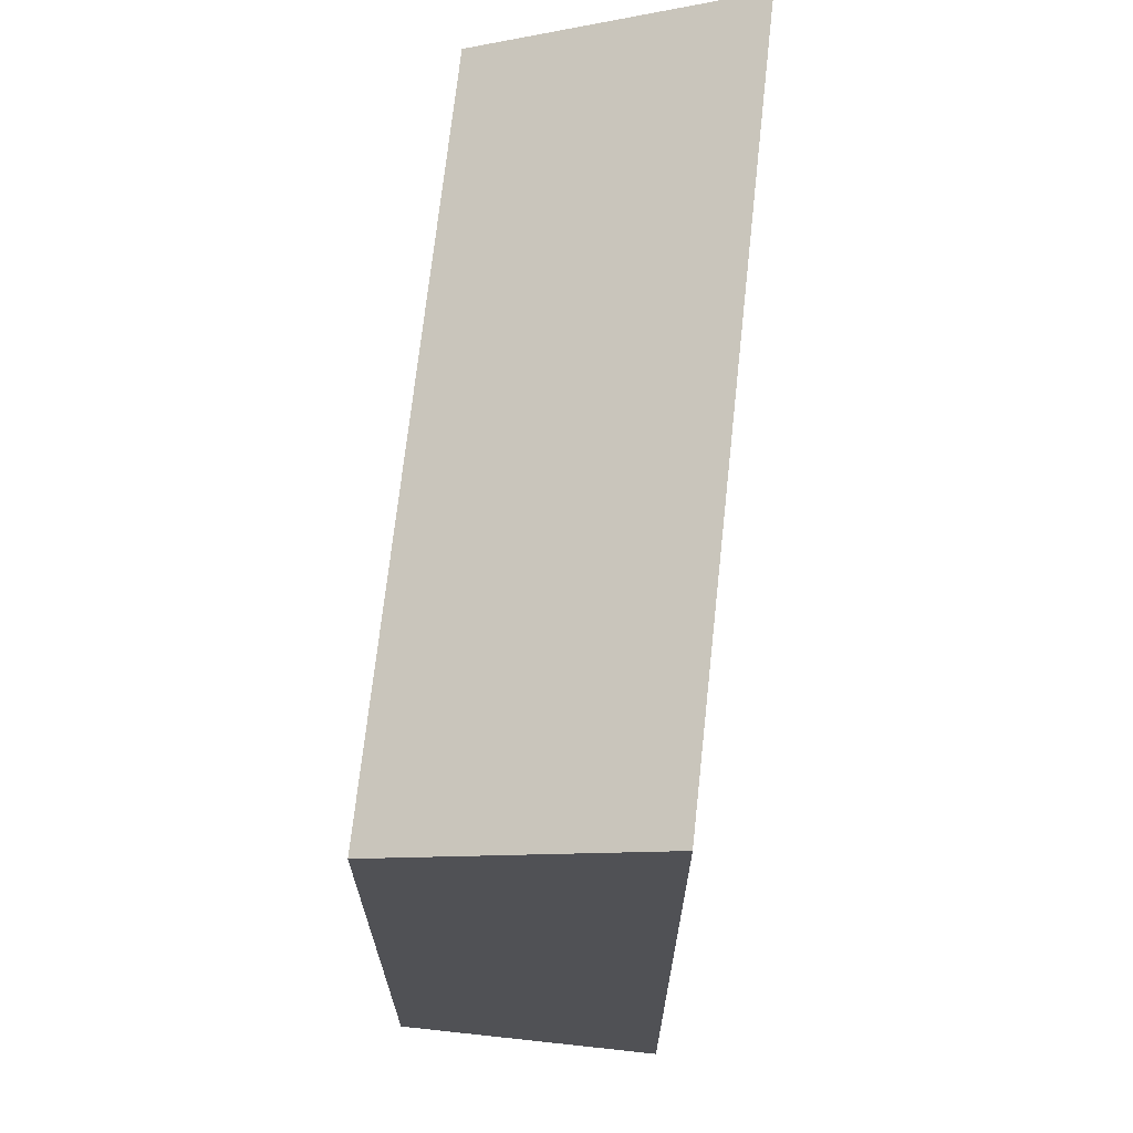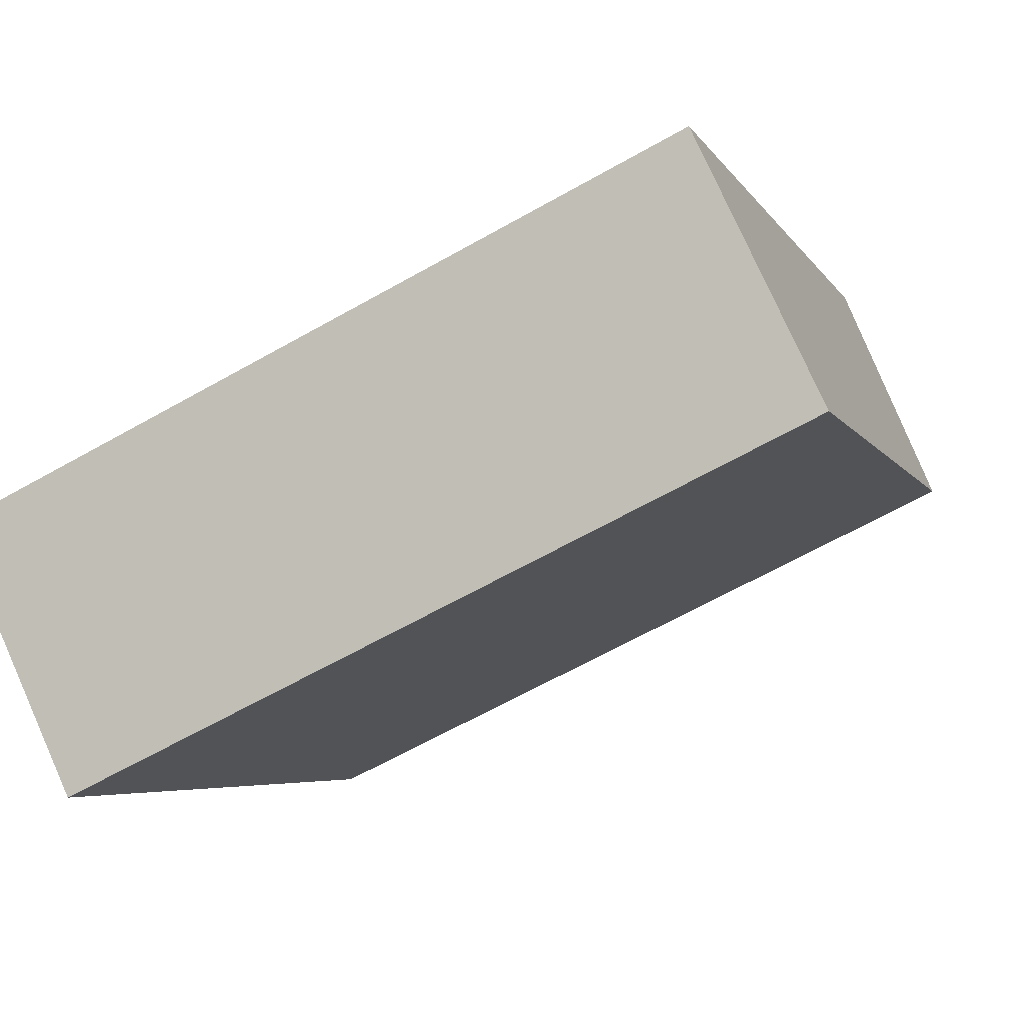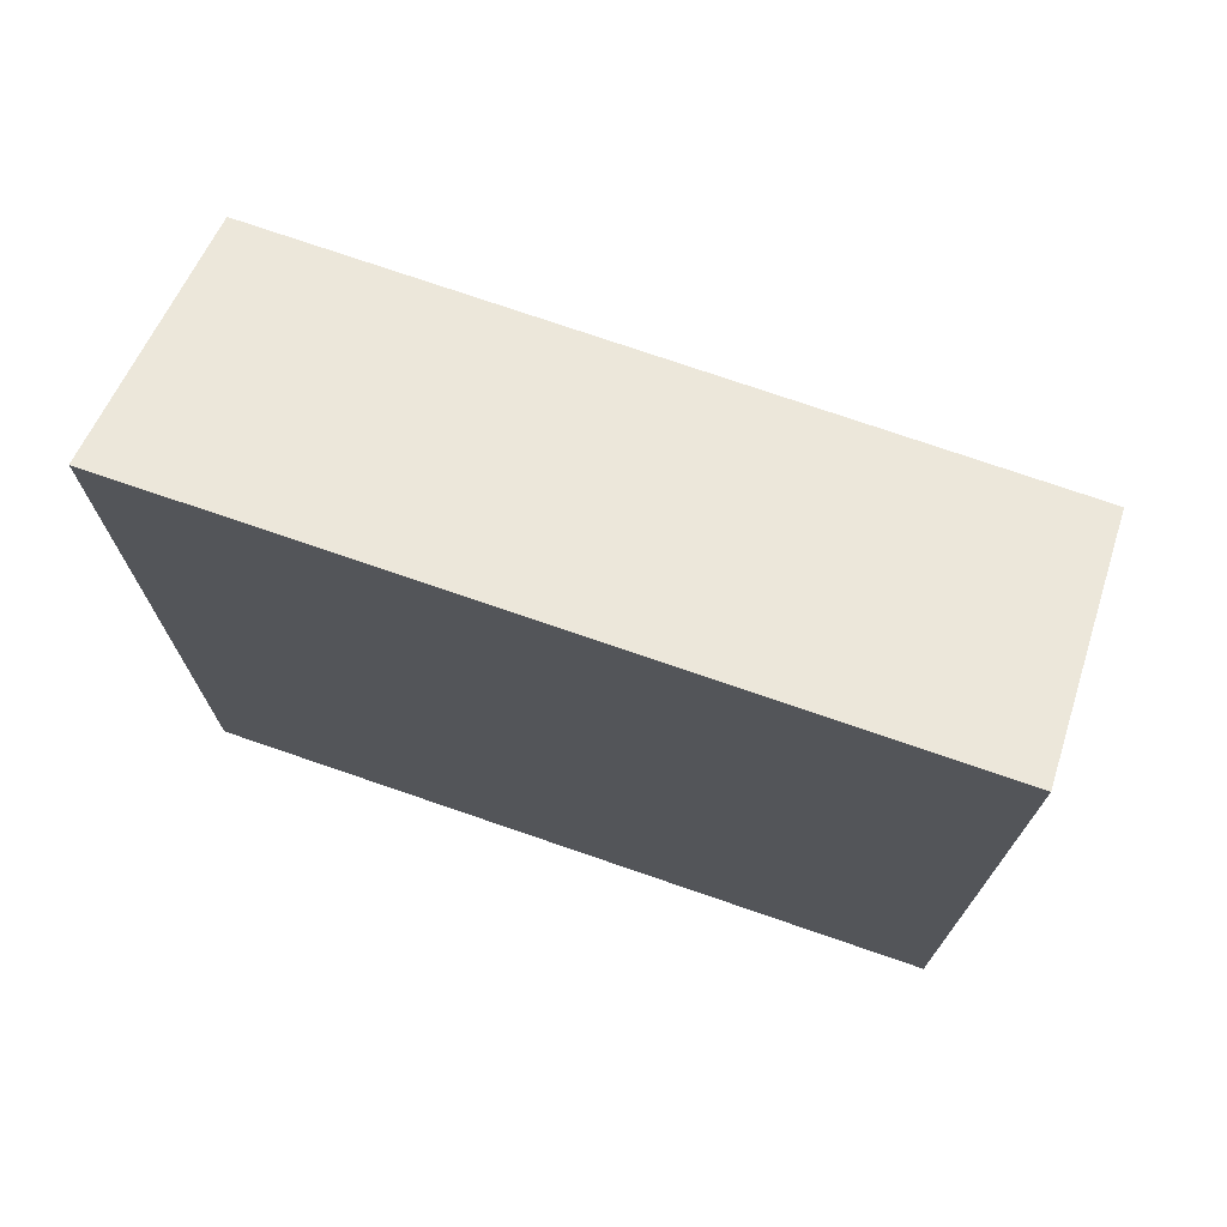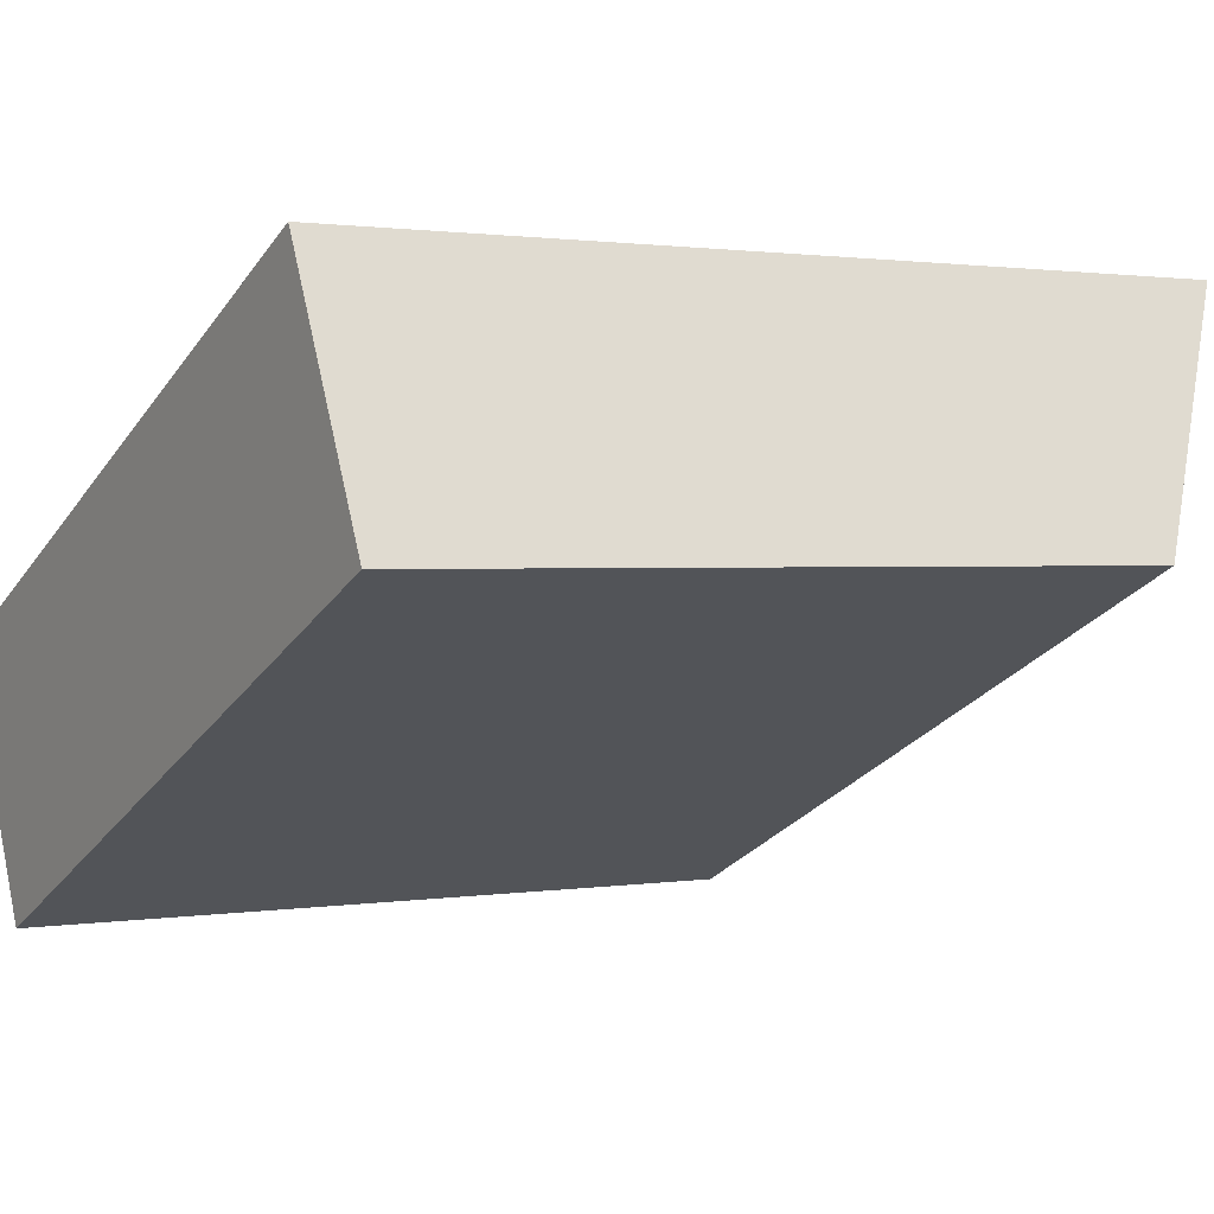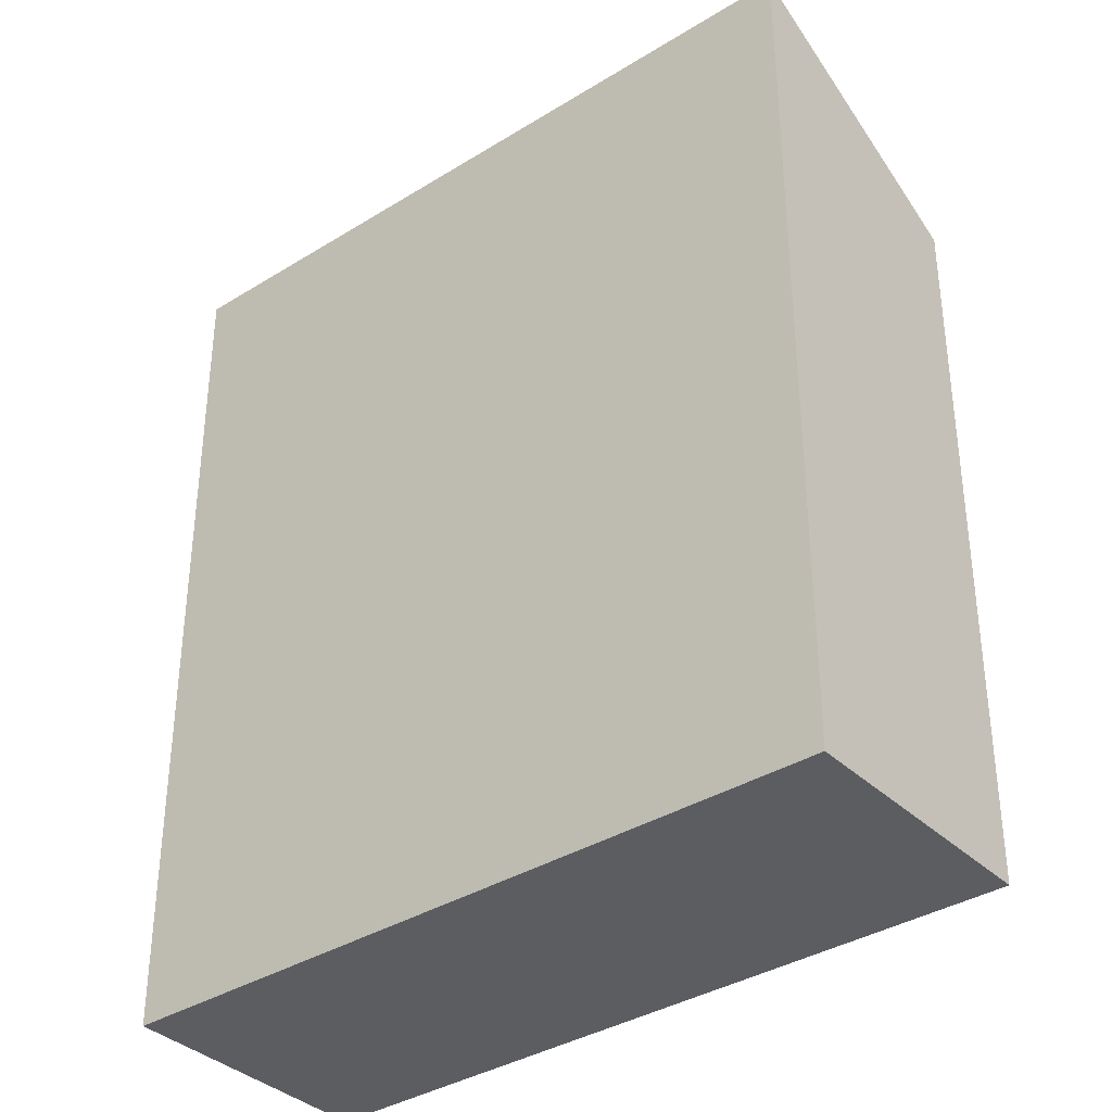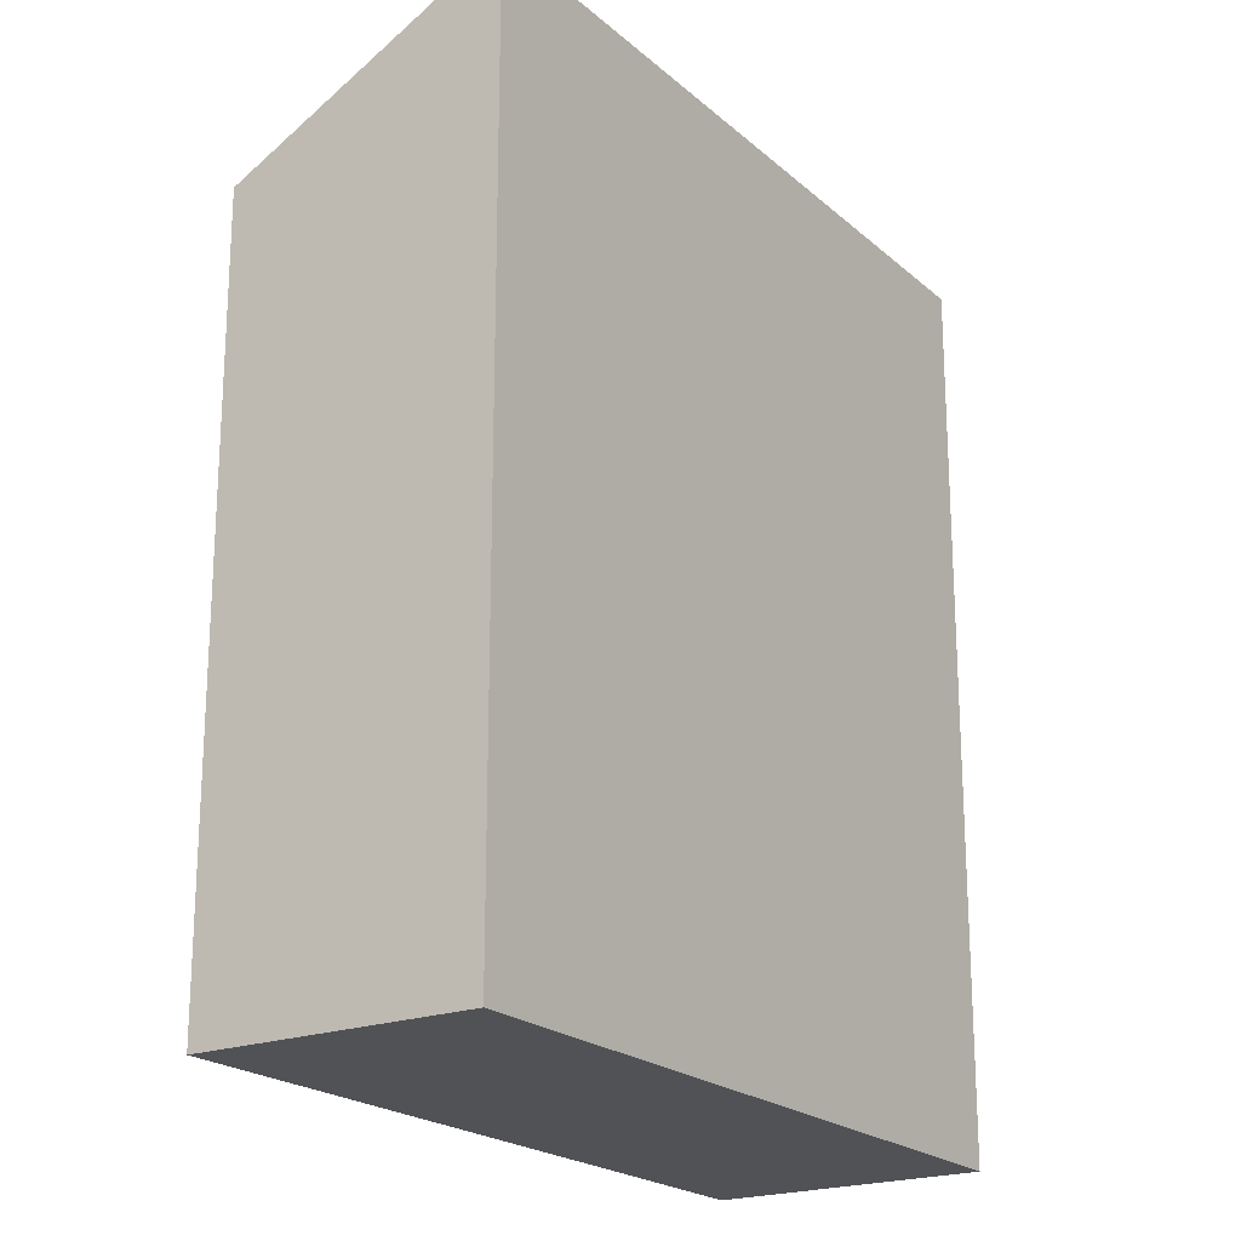
<metadata>
{"format":"obj","ext":"obj","renderer":"f3d","projection":"perspective","resolution":1024,"background":"white","views":[{"elev":69.7,"azim":-109.0,"up":"+Y"},{"elev":-4.9,"azim":16.3,"up":"+Z"},{"elev":74.7,"azim":-6.2,"up":"+Y"},{"elev":1.2,"azim":58.7,"up":"+Z"},{"elev":-36.2,"azim":13.9,"up":"+Y"},{"elev":-21.0,"azim":-81.6,"up":"+Y"}]}
</metadata>
<code>
v  5.972 7.652 2.809
v  1.015 6.406 -2.158
v  0 7.654 4.687e-16
v  6.986 6.406 0.654
v  6.986 -4.005e-17 0.654
v  1.015 1.321e-16 -2.158
v  0 0 0
v  5.972 -1.72e-16 2.809
g defaultobject
f 1 2 3
f 2 1 4
f 5 2 4
f 2 5 6
f 2 7 3
f 7 2 6
f 7 1 3
f 1 7 8
f 8 4 1
f 4 8 5
f 5 7 6
f 7 5 8

</code>
